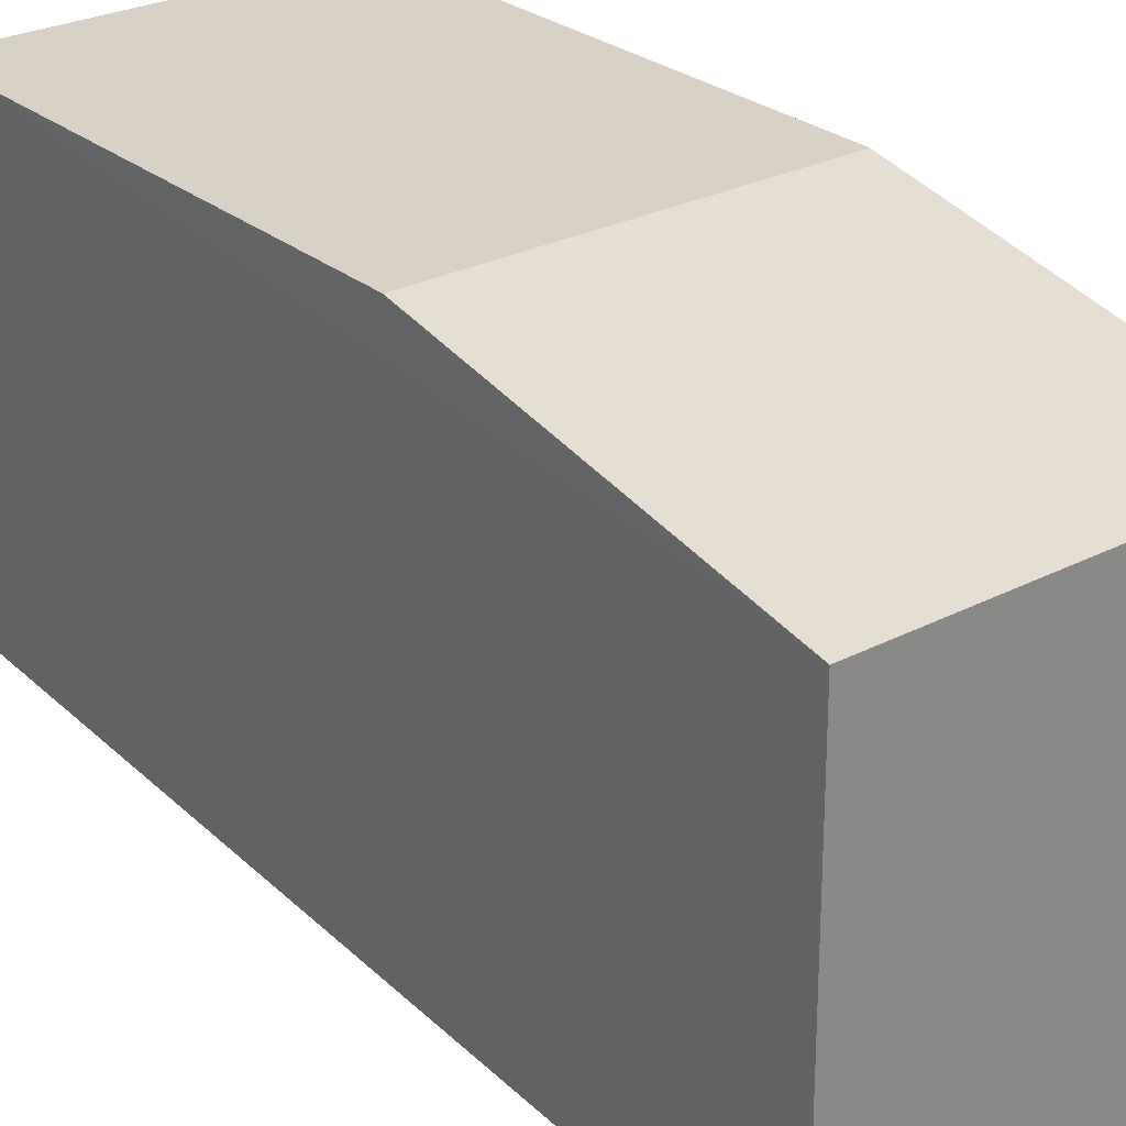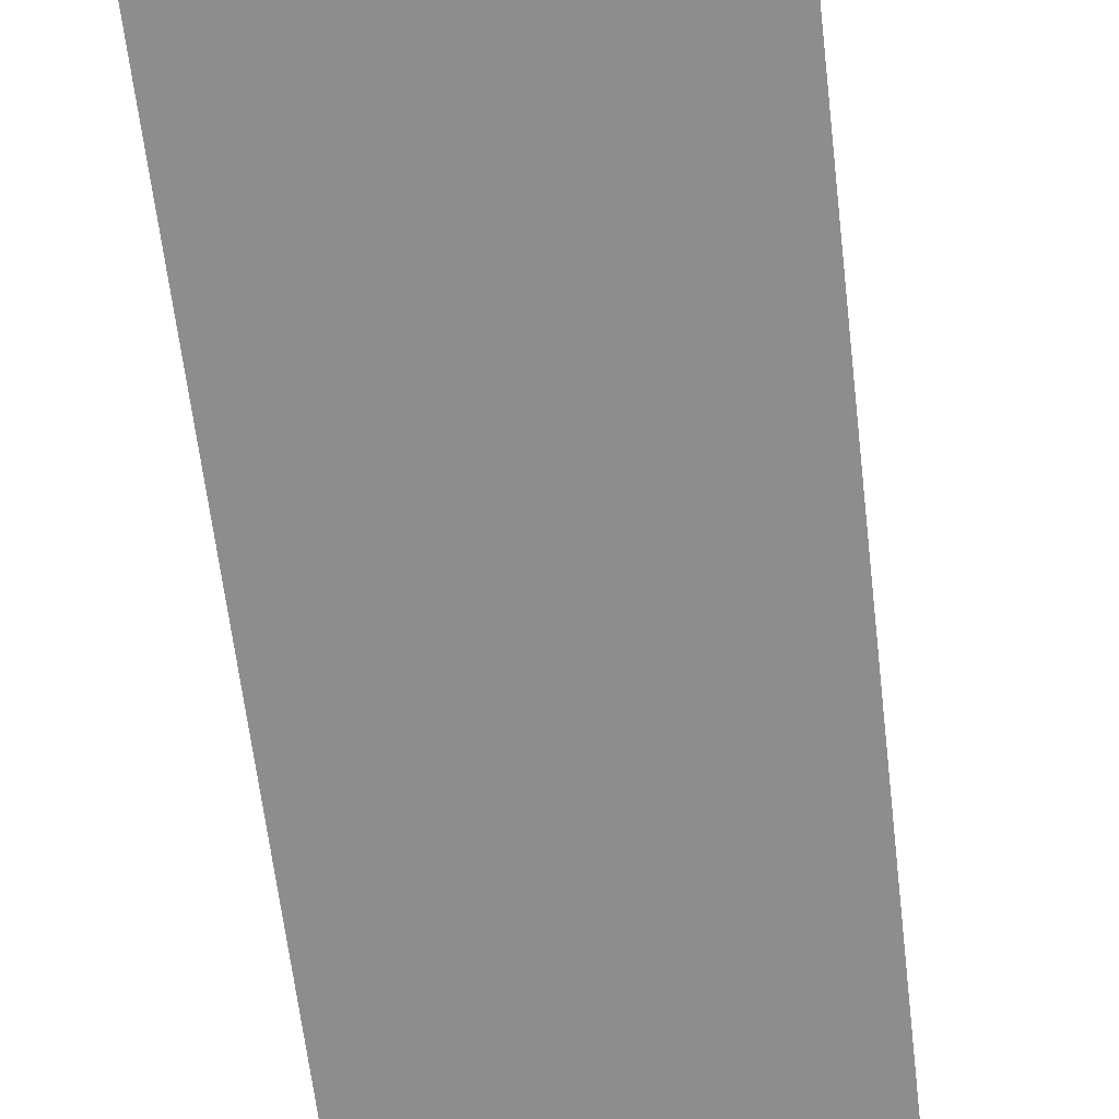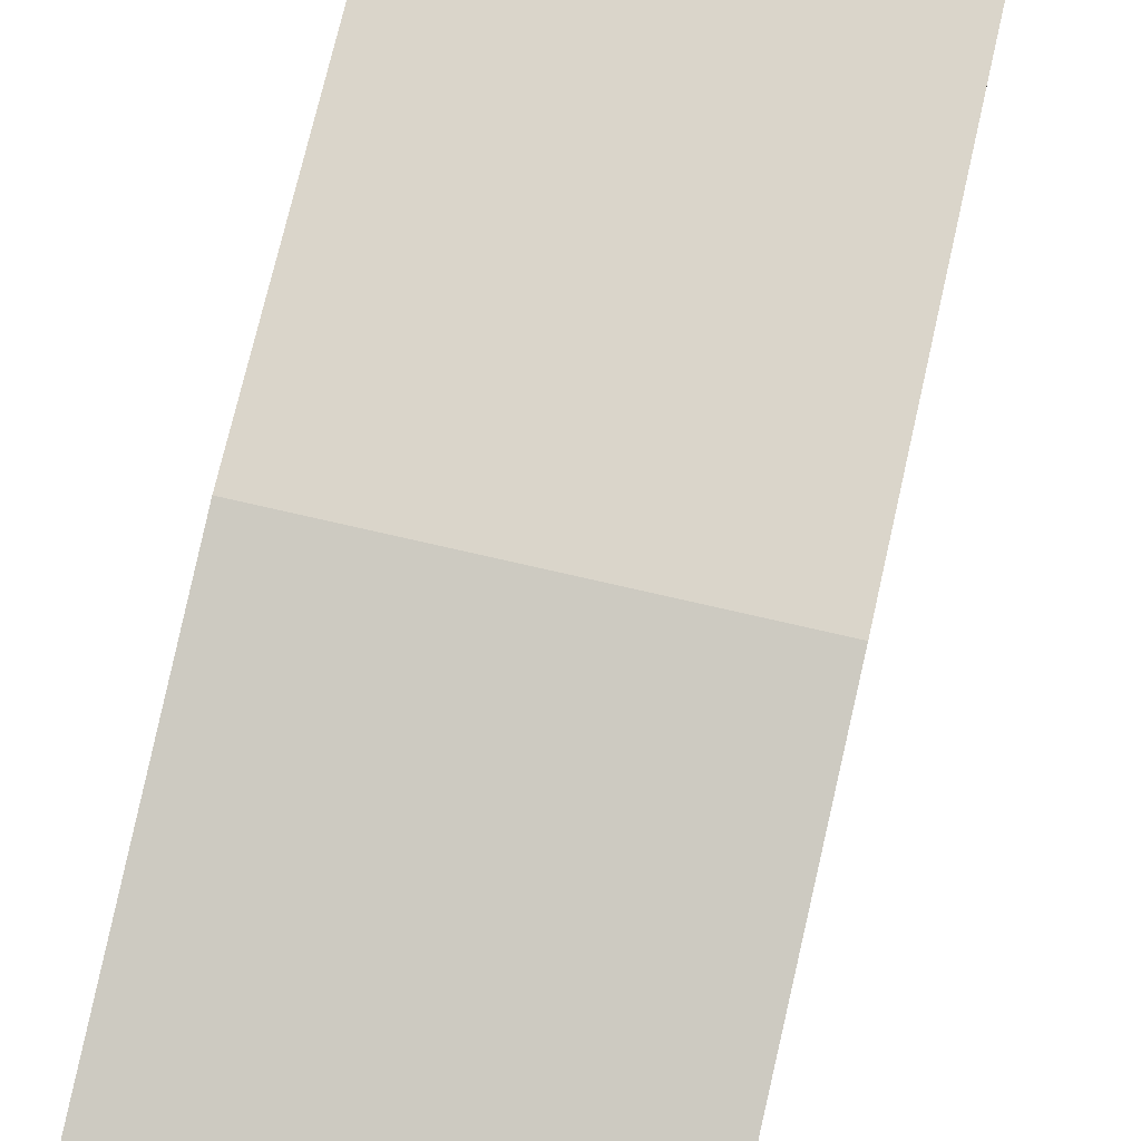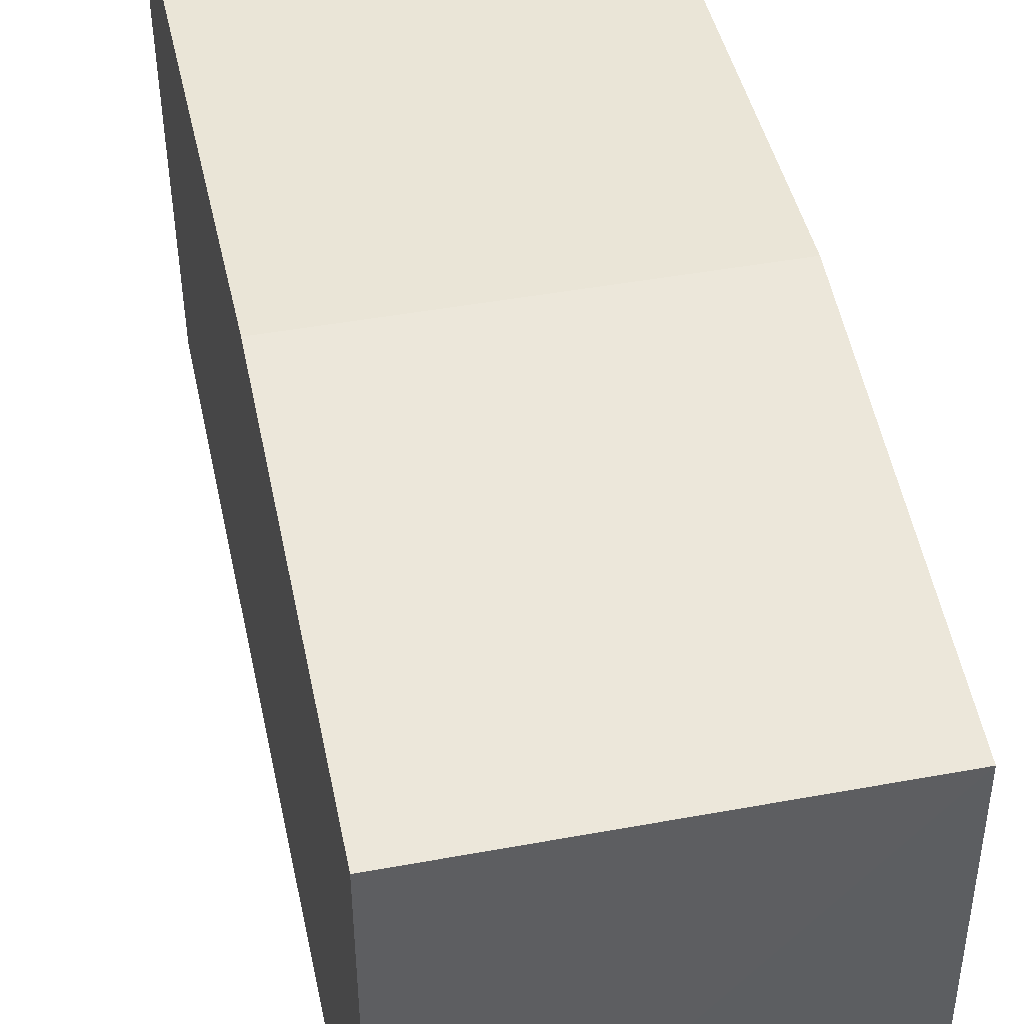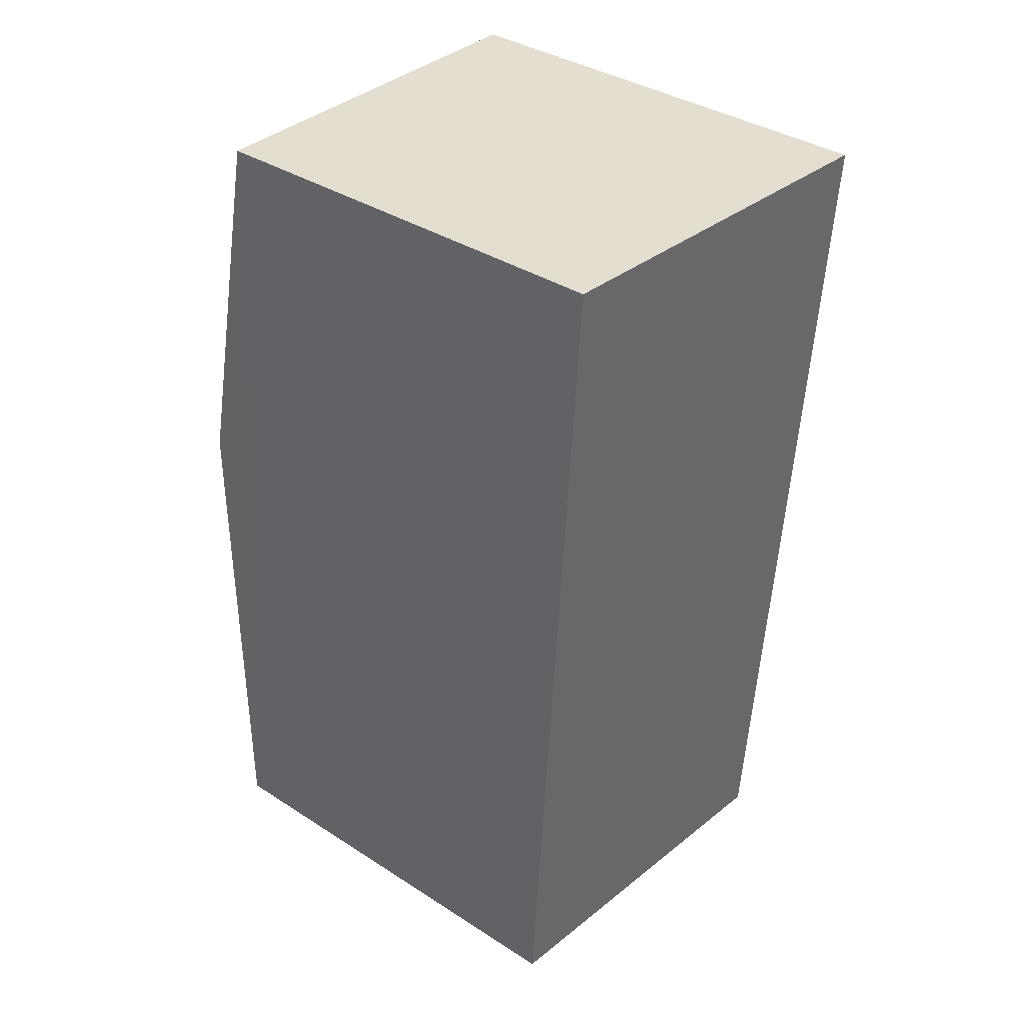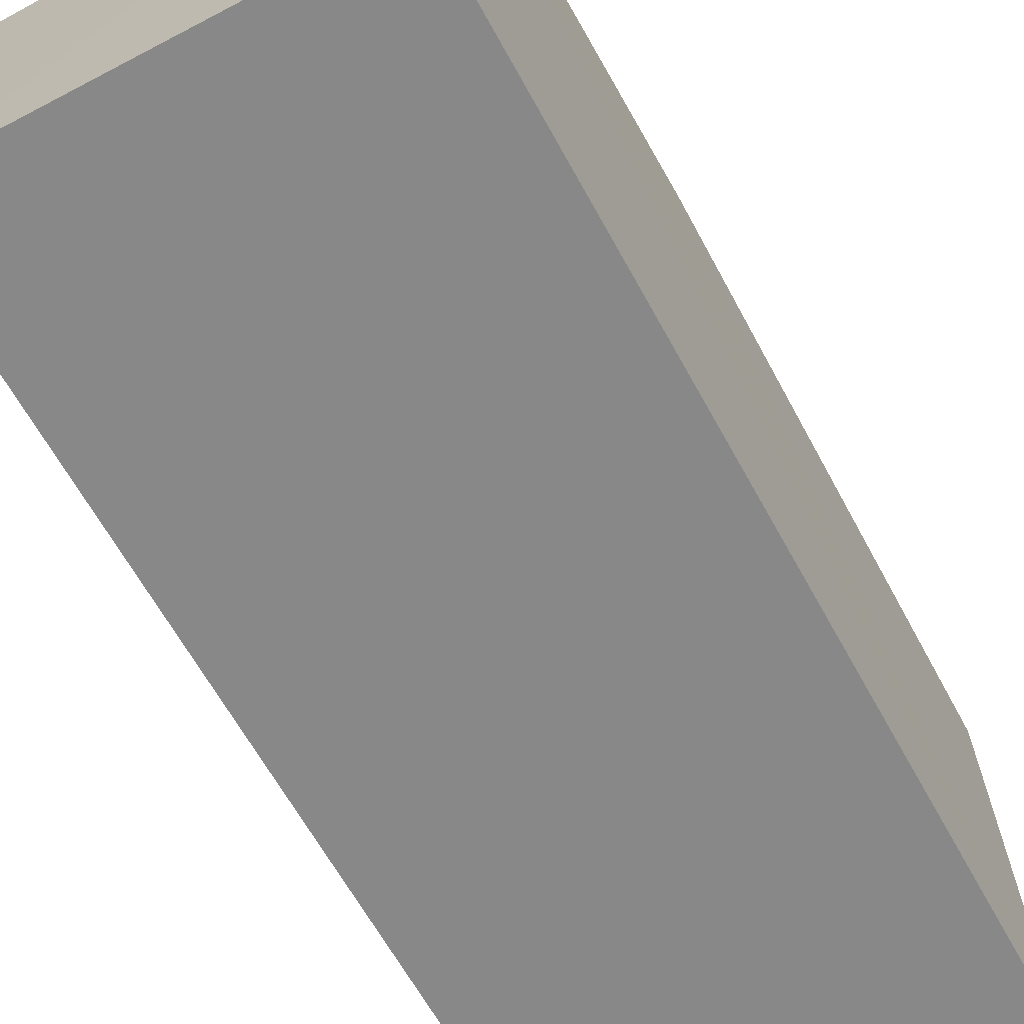
<metadata>
{"format":"obj","ext":"obj","renderer":"f3d","projection":"perspective","resolution":1024,"background":"white","views":[{"elev":27.5,"azim":-38.5,"up":"+Y"},{"elev":-68.7,"azim":6.7,"up":"+Y"},{"elev":74.3,"azim":13.0,"up":"+Y"},{"elev":44.3,"azim":-12.2,"up":"+Y"},{"elev":36.5,"azim":-49.3,"up":"+Z"},{"elev":-67.3,"azim":28.5,"up":"+Y"}]}
</metadata>
<code>
v -0.02053 -0.00104 0.08585
v -0.02053 -0.01441 0.08585
v -0.02045 -0.01289 0.05918
v -0.03168 0.00119 0.05909
v -0.03168 -0.00104 0.08585
v -0.02053 0.00119 0.05909
v -0.03162 -0.01376 0.08589
v -0.03168 0.00119 0.0747
v -0.02053 0.00119 0.0747
v -0.03155 -0.01223 0.05919
f 1 2 3
f 6 3 4
f 7 2 1
f 7 1 5
f 7 5 4
f 8 5 1
f 8 4 5
f 8 6 4
f 9 1 3
f 9 3 6
f 9 8 1
f 9 6 8
f 10 7 4
f 10 4 3
f 10 3 2
f 10 2 7

</code>
